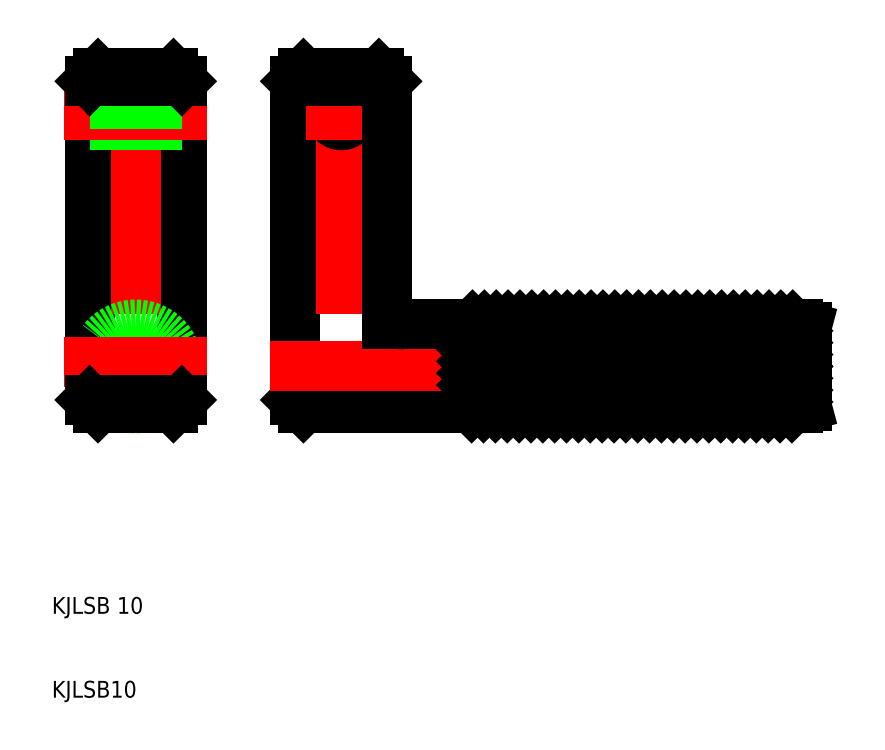
<metadata>
{"format":"dxf","ext":"dxf","renderer":"ezdxf+matplotlib","layout":"modelspace","background":"white","min_lineweight":24,"dpi":150}
</metadata>
<code>
0
SECTION
2
ENTITIES
0
LINE
8
0
10
25.5
20
83.5
30
0
11
25.5
21
45.5
31
0
0
LINE
8
0
10
14.5
20
83.5
30
0
11
14.5
21
45.5
31
0
0
LINE
8
CENTER
10
20
20
87.5
30
0
11
20
21
41.5
31
0
0
CIRCLE
8
0
10
20
20
49.5
30
0
40
5
0
LINE
8
0
10
25.5
20
78.25
30
0
11
14.5
21
78.25
31
0
0
LINE
8
CENTER
10
28.5
20
50
30
0
11
11.5
21
50
31
0
0
LINE
8
CENTER
10
28.5
20
79.5
30
0
11
11.5
21
79.5
31
0
0
LINE
8
0
10
25.5
20
80.75
30
0
11
14.5
21
80.75
31
0
0
LINE
8
0
10
15.5
20
44.5
30
0
11
20
21
44.5
31
0
0
LINE
8
0
10
14.5
20
45.5
30
0
11
20
21
45.5
31
0
0
LINE
8
0
10
14.5
20
45.5
30
0
11
15.5
21
44.5
31
0
0
LINE
8
0
10
25.5
20
45.5
30
0
11
20
21
45.5
31
0
0
LINE
8
0
10
24.5
20
44.5
30
0
11
20
21
44.5
31
0
0
LINE
8
0
10
25.5
20
45.5
30
0
11
24.5
21
44.5
31
0
0
LINE
8
0
10
14.5
20
83.5
30
0
11
20
21
83.5
31
0
0
LINE
8
0
10
15.5
20
84.5
30
0
11
20
21
84.5
31
0
0
LINE
8
0
10
14.5
20
83.5
30
0
11
15.5
21
84.5
31
0
0
LINE
8
0
10
25.5
20
83.5
30
0
11
24.5
21
84.5
31
0
0
LINE
8
0
10
24.5
20
84.5
30
0
11
20
21
84.5
31
0
0
LINE
8
0
10
25.5
20
83.5
30
0
11
20
21
83.5
31
0
0
LINE
8
0
10
50
20
55.5
30
0
11
50
21
44.5
31
0
0
LINE
8
0
10
39
20
83.5
30
0
11
39
21
45.5
31
0
0
LINE
8
CENTER
10
44.5
20
87.5
30
0
11
44.5
21
41.5
31
0
0
LINE
8
0
10
50
20
45.5
30
0
11
44.5
21
45.5
31
0
0
LINE
8
0
10
99
20
44.5
30
0
11
44.5
21
44.5
31
0
0
LINE
8
0
10
39
20
45.5
30
0
11
40
21
44.5
31
0
0
LINE
8
0
10
40
20
44.5
30
0
11
44.5
21
44.5
31
0
0
LINE
8
0
10
39
20
45.5
30
0
11
44.5
21
45.5
31
0
0
CIRCLE
8
0
10
44.5
20
79.5
30
0
40
1.25
0
LINE
8
CENTER
10
40.25
20
79.5
30
0
11
48.75
21
79.5
31
0
0
LINE
8
0
10
99
20
50
30
0
11
99
21
44.5
31
0
0
LINE
8
0
10
99
20
49.5
30
0
11
99
21
54.5
31
0
0
LINE
8
0
10
50
20
83.5
30
0
11
49
21
84.5
31
0
0
LINE
8
0
10
49
20
84.5
30
0
11
44.5
21
84.5
31
0
0
LINE
8
0
10
50
20
83.5
30
0
11
44.5
21
83.5
31
0
0
LINE
8
0
10
50
20
83.5
30
0
11
50
21
55.5
31
0
0
LINE
8
0
10
40
20
84.5
30
0
11
44.5
21
84.5
31
0
0
LINE
8
0
10
39
20
83.5
30
0
11
40
21
84.5
31
0
0
LINE
8
0
10
39
20
83.5
30
0
11
44.5
21
83.5
31
0
0
LINE
8
CENTER
10
36
20
49.5
30
0
11
103
21
49.5
31
0
0
TEXT
8
0
10
10
20
20
30
0
40
2
1
KJLSB 10
0
TEXT
8
0
10
10
20
10
30
0
40
2
1
KJLSB10
0
LINE
8
0
10
100
20
54.23
30
0
11
100
21
44.77
31
0
0
LINE
8
0
10
99
20
54.5
30
0
11
50
21
54.5
31
0
0
LINE
8
0
10
60
20
54.5
30
0
11
60
21
44.5
31
0
0
LINE
8
0
10
99
20
54.5
30
0
11
100
21
54.23
31
0
0
LINE
8
0
10
99
20
44.5
30
0
11
100
21
44.77
31
0
0
ARC
8
0
10
52
20
56.5
30
0
40
2
50
180
51
270
0
INSERT
8
0
2
*X2
10
0
20
0
30
0
0
VIEWPORT
8
0
10
261.5
20
148.5
30
0
40
523
41
297
68
     1
69
     1
0
ENDSEC
0
EOF

</code>
